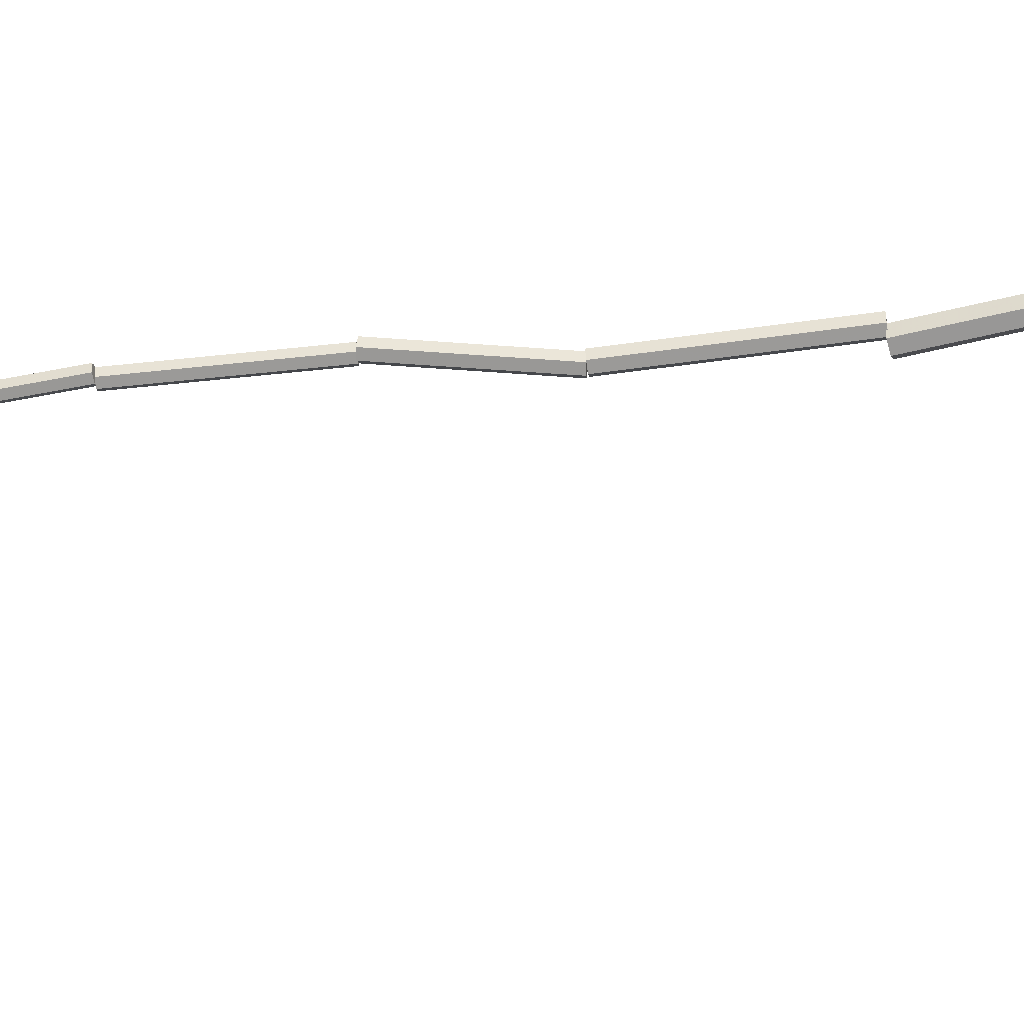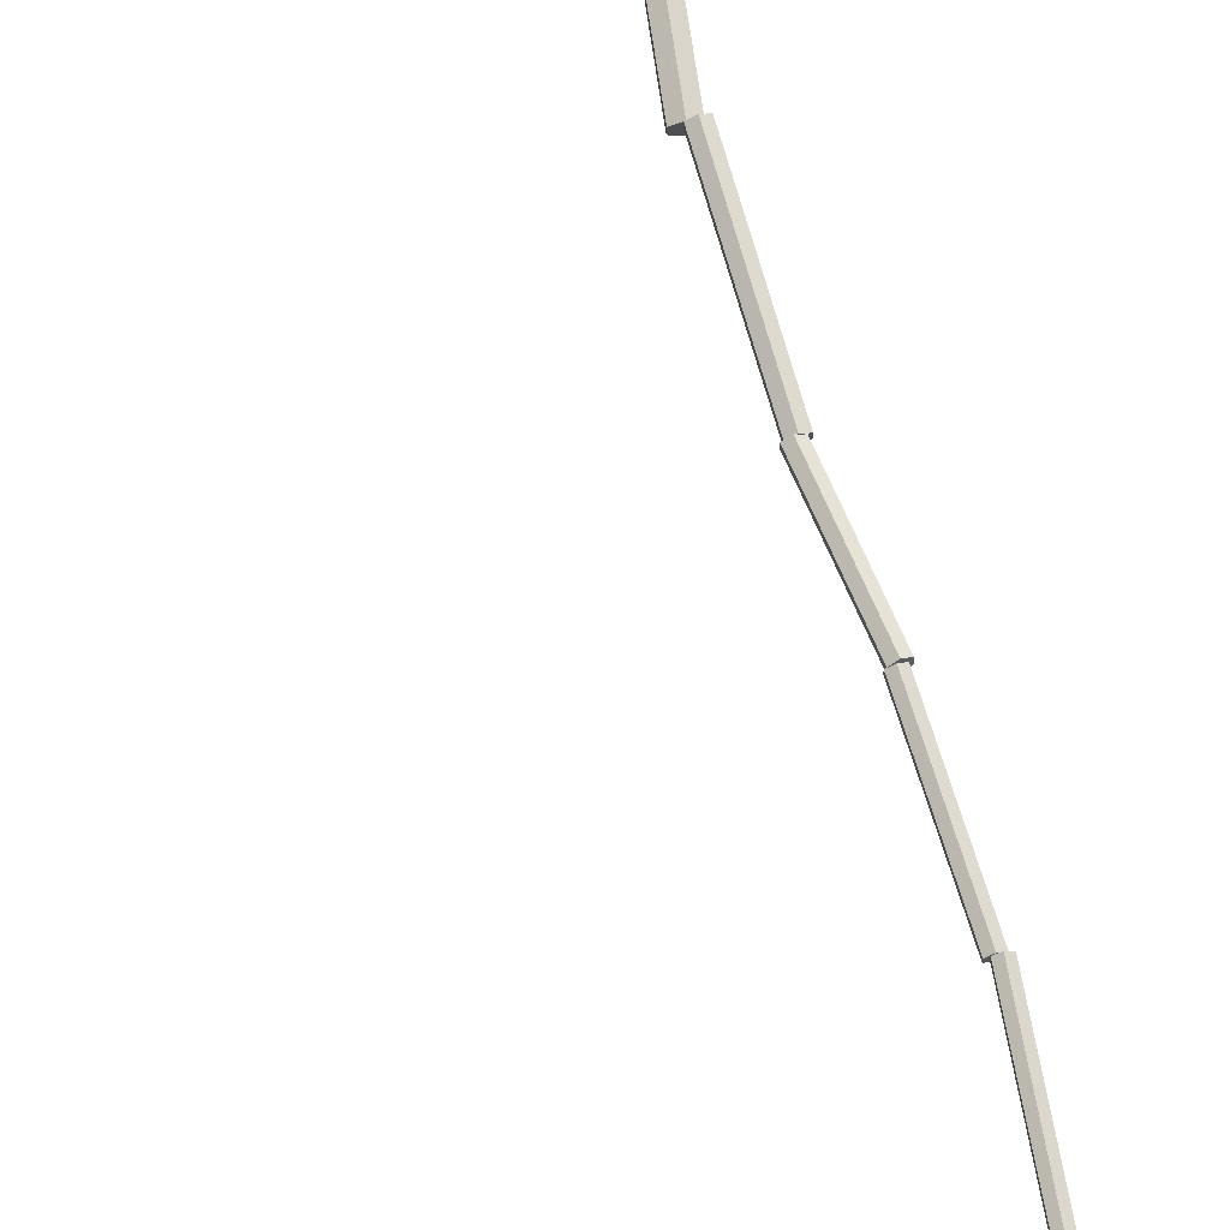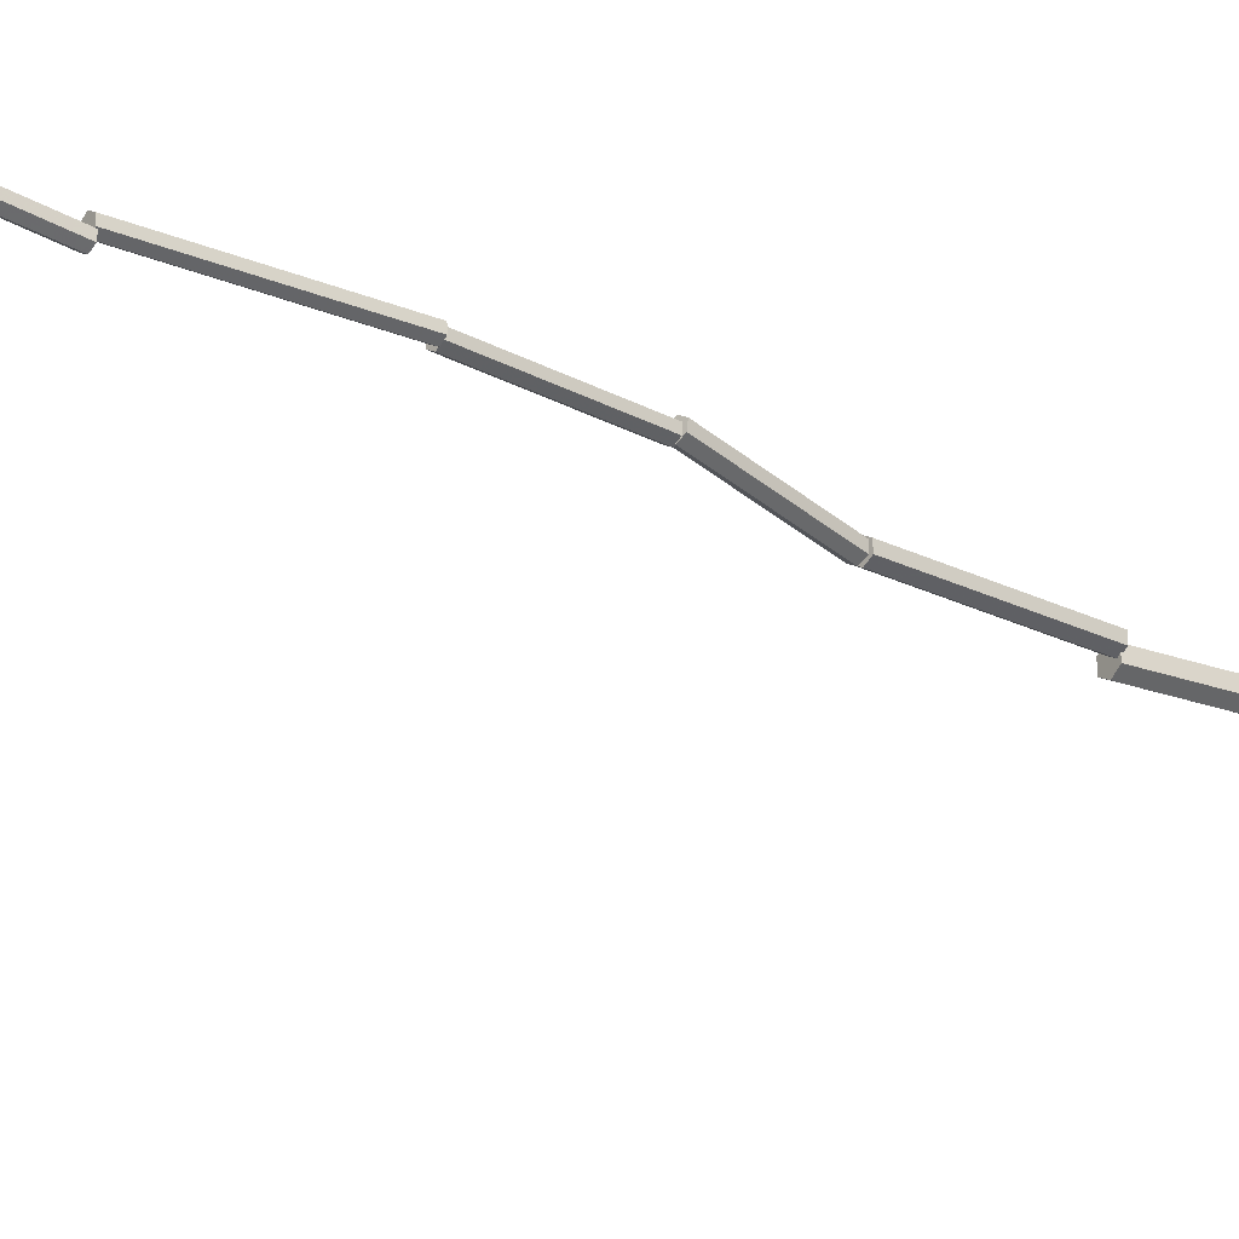
<metadata>
{"format":"obj","ext":"obj","renderer":"f3d","projection":"perspective","resolution":1024,"background":"white","views":[{"elev":-39.6,"azim":-88.2,"up":"+Z"},{"elev":69.4,"azim":158.3,"up":"+Z"},{"elev":-27.0,"azim":-137.6,"up":"+Z"}]}
</metadata>
<code>
v 0.01972 0.002146 -0.01144
v 0.01973 0.001983 0.01146
v 8.494e-06 -0.0001627 0.0229
v -0.01972 -0.002146 0.01144
v -0.01973 -0.001983 -0.01146
v -8.494e-06 0.0001627 -0.0229
v -0.02912 0.4688 -0.008108
v -0.02911 0.4686 0.01479
v -0.04883 0.4665 0.02623
v -0.06856 0.4645 0.01478
v -0.06857 0.4646 -0.008123
v -0.04885 0.4668 -0.01957
v -0.03118 0.4652 -0.004999
v -0.03115 0.4664 0.01467
v -0.04817 0.4679 0.02447
v -0.06522 0.4682 0.01461
v -0.06525 0.467 -0.005054
v -0.04823 0.4655 -0.01486
v -0.0155 0.7532 -0.0221
v -0.01547 0.7543 -0.002438
v -0.03248 0.7558 0.007367
v -0.04954 0.7562 -0.002493
v -0.04957 0.755 -0.02216
v -0.03255 0.7535 -0.03196
v -0.01391 0.7553 -0.03605
v -0.0139 0.7551 -0.01815
v -0.0294 0.7548 -0.0092
v -0.0449 0.7545 -0.01815
v -0.0449 0.7547 -0.03605
v -0.0294 0.755 -0.045
v -0.01836 0.987 -0.03435
v -0.01836 0.9869 -0.01646
v -0.03386 0.9865 -0.007506
v -0.04936 0.9863 -0.01646
v -0.04936 0.9864 -0.03436
v -0.03386 0.9868 -0.04331
v -0.02556 0.9838 -0.03109
v -0.02522 0.9869 -0.01133
v -0.04196 0.9921 -0.001734
v -0.05903 0.9944 -0.01191
v -0.05937 0.9913 -0.03167
v -0.04263 0.9861 -0.04127
v 0.01968 1.185 -0.06269
v 0.02002 1.188 -0.04292
v 0.00328 1.193 -0.03333
v -0.01379 1.195 -0.0435
v -0.01413 1.192 -0.06327
v 0.00261 1.187 -0.07286
v 0.01569 1.188 -0.05928
v 0.01571 1.188 -0.04148
v 0.0005267 1.191 -0.0326
v -0.01468 1.193 -0.04152
v -0.01471 1.193 -0.05932
v 0.0004804 1.19 -0.0682
v 0.05602 1.427 -0.06303
v 0.05604 1.427 -0.04523
v 0.04086 1.43 -0.03636
v 0.02564 1.432 -0.04527
v 0.02562 1.432 -0.06307
v 0.04081 1.429 -0.07195
v 0.04911 1.427 -0.06686
v 0.04924 1.428 -0.0457
v 0.03143 1.433 -0.03523
v 0.01348 1.436 -0.04593
v 0.01335 1.435 -0.0671
v 0.03116 1.43 -0.07756
v 0.105 1.666 -0.08032
v 0.1051 1.667 -0.05916
v 0.08732 1.672 -0.04869
v 0.06938 1.675 -0.05939
v 0.06924 1.674 -0.08055
v 0.08706 1.67 -0.09102
v 0.08988 1.671 -0.0648
v 0.08992 1.672 -0.04812
v 0.07554 1.673 -0.03982
v 0.06112 1.674 -0.0482
v 0.06108 1.673 -0.06487
v 0.07546 1.672 -0.07317
v 0.1213 2.001 -0.083
v 0.1213 2.002 -0.06632
v 0.1069 2.004 -0.05802
v 0.09251 2.005 -0.0664
v 0.09247 2.004 -0.08307
v 0.1068 2.002 -0.09137
v 0.1253 2.004 -0.08155
v 0.1253 2.002 -0.06583
v 0.1116 2.001 -0.05798
v 0.09793 2.002 -0.06585
v 0.09792 2.003 -0.08157
v 0.1116 2.004 -0.08942
v 0.122 2.257 -0.05546
v 0.122 2.255 -0.03975
v 0.1083 2.254 -0.0319
v 0.09461 2.255 -0.03977
v 0.0946 2.257 -0.05548
v 0.1083 2.258 -0.06333
v 0.1247 2.255 -0.05717
v 0.1247 2.255 -0.04298
v 0.1124 2.256 -0.03591
v 0.1001 2.257 -0.04302
v 0.1001 2.256 -0.05721
v 0.1124 2.255 -0.06428
v 0.1455 2.545 -0.06846
v 0.1455 2.546 -0.05427
v 0.1332 2.547 -0.04719
v 0.121 2.547 -0.0543
v 0.1209 2.547 -0.06849
v 0.1332 2.546 -0.07557
v 0.1381 2.545 -0.06689
v 0.1382 2.546 -0.0532
v 0.1266 2.548 -0.04641
v 0.1149 2.55 -0.0533
v 0.1148 2.55 -0.06699
v 0.1264 2.547 -0.07378
v 0.2068 2.911 -0.08375
v 0.2069 2.912 -0.07006
v 0.1952 2.915 -0.06327
v 0.1835 2.916 -0.07016
v 0.1835 2.916 -0.08385
v 0.1951 2.913 -0.09064
v 0.2032 2.914 -0.1022
v 0.2031 2.913 -0.0885
v 0.1914 2.915 -0.08162
v 0.1796 2.917 -0.08841
v 0.1797 2.918 -0.1021
v 0.1915 2.916 -0.109
v 0.2497 3.223 -0.08619
v 0.2496 3.222 -0.0725
v 0.2378 3.223 -0.06562
v 0.2261 3.225 -0.07241
v 0.2262 3.226 -0.0861
v 0.238 3.225 -0.09298
v 0.2402 3.223 -0.07612
v 0.2402 3.223 -0.06753
v 0.2329 3.224 -0.06321
v 0.2255 3.226 -0.06748
v 0.2256 3.226 -0.07607
v 0.2329 3.225 -0.08039
v 0.3197 3.671 -0.05731
v 0.3196 3.67 -0.04872
v 0.3123 3.671 -0.04439
v 0.305 3.673 -0.04866
v 0.305 3.673 -0.05726
v 0.3123 3.672 -0.06158
v 0.3162 3.671 -0.05524
v 0.3162 3.671 -0.05066
v 0.3123 3.672 -0.04842
v 0.3084 3.673 -0.05074
v 0.3084 3.672 -0.05532
v 0.3123 3.671 -0.05757
v 0.4072 4.104 -0.09773
v 0.4072 4.104 -0.09315
v 0.4033 4.105 -0.0909
v 0.3994 4.106 -0.09323
v 0.3994 4.105 -0.09781
v 0.4032 4.104 -0.1001
g TrunkAndBranches
f 1 7 8 2
f 2 8 9 3
f 3 9 10 4
f 4 10 11 5
f 5 11 12 6
f 6 12 7 1
f 1 2 3 4
f 4 5 6 1
f 10 9 8 7
f 7 12 11 10
f 13 19 20 14
f 14 20 21 15
f 15 21 22 16
f 16 22 23 17
f 17 23 24 18
f 18 24 19 13
f 13 14 15 16
f 16 17 18 13
f 22 21 20 19
f 19 24 23 22
f 25 31 32 26
f 26 32 33 27
f 27 33 34 28
f 28 34 35 29
f 29 35 36 30
f 30 36 31 25
f 25 26 27 28
f 28 29 30 25
f 34 33 32 31
f 31 36 35 34
f 37 43 44 38
f 38 44 45 39
f 39 45 46 40
f 40 46 47 41
f 41 47 48 42
f 42 48 43 37
f 37 38 39 40
f 40 41 42 37
f 46 45 44 43
f 43 48 47 46
f 49 55 56 50
f 50 56 57 51
f 51 57 58 52
f 52 58 59 53
f 53 59 60 54
f 54 60 55 49
f 49 50 51 52
f 52 53 54 49
f 58 57 56 55
f 55 60 59 58
f 61 67 68 62
f 62 68 69 63
f 63 69 70 64
f 64 70 71 65
f 65 71 72 66
f 66 72 67 61
f 61 62 63 64
f 64 65 66 61
f 70 69 68 67
f 67 72 71 70
f 73 79 80 74
f 74 80 81 75
f 75 81 82 76
f 76 82 83 77
f 77 83 84 78
f 78 84 79 73
f 73 74 75 76
f 76 77 78 73
f 82 81 80 79
f 79 84 83 82
f 85 91 92 86
f 86 92 93 87
f 87 93 94 88
f 88 94 95 89
f 89 95 96 90
f 90 96 91 85
f 85 86 87 88
f 88 89 90 85
f 94 93 92 91
f 91 96 95 94
f 97 103 104 98
f 98 104 105 99
f 99 105 106 100
f 100 106 107 101
f 101 107 108 102
f 102 108 103 97
f 97 98 99 100
f 100 101 102 97
f 106 105 104 103
f 103 108 107 106
f 109 115 116 110
f 110 116 117 111
f 111 117 118 112
f 112 118 119 113
f 113 119 120 114
f 114 120 115 109
f 109 110 111 112
f 112 113 114 109
f 118 117 116 115
f 115 120 119 118
f 121 127 128 122
f 122 128 129 123
f 123 129 130 124
f 124 130 131 125
f 125 131 132 126
f 126 132 127 121
f 121 122 123 124
f 124 125 126 121
f 130 129 128 127
f 127 132 131 130
f 133 139 140 134
f 134 140 141 135
f 135 141 142 136
f 136 142 143 137
f 137 143 144 138
f 138 144 139 133
f 133 134 135 136
f 136 137 138 133
f 142 141 140 139
f 139 144 143 142
f 145 151 152 146
f 146 152 153 147
f 147 153 154 148
f 148 154 155 149
f 149 155 156 150
f 150 156 151 145
f 145 146 147 148
f 148 149 150 145
f 154 153 152 151
f 151 156 155 154
v 0.4086 4.085 -0.0744
v 0.3541 4.085 0.1364
v 0.462 4.085 0.2177
v 0.5342 4.085 0.1035
v 0.342 3.707 -0.0552
v 0.4549 3.589 0.0774
v 0.555 3.53 0.0185
v 0.5127 3.589 -0.0897
v 0.326 3.845 -0.0565
v 0.1242 3.845 -0.0716
v 0.0677 3.845 0.0404
v 0.184 3.845 0.0877
v 0.3434 3.927 -0.0556
v 0.1885 3.986 0.036
v 0.2107 4.015 0.1475
v 0.3217 3.986 0.1231
v 0.3453 3.808 -0.0289
v 0.2554 3.719 0.1062
v 0.3267 3.674 0.1843
v 0.4105 3.719 0.1197
v 0.414 3.975 -0.0751
v 0.6116 3.975 0.0373
v 0.7228 3.975 -0.0493
v 0.6275 3.975 -0.1531
v 0.3109 3.691 -0.0801
v 0.4016 3.691 -0.2627
v 0.3184 3.691 -0.358
v 0.2302 3.691 -0.2673
v 0.3324 3.719 -0.0842
v 0.5077 3.719 -0.2164
v 0.4734 3.719 -0.3482
v 0.3448 3.719 -0.3034
v 0.3353 3.948 -0.0829
v 0.1486 3.948 -0.1625
v 0.0587 3.948 -0.0743
v 0.1539 3.948 0.008104
v 0.3672 3.947 -0.0903
v 0.5119 3.856 0.0506
v 0.5088 3.719 0.0476
v 0.411 3.734 -0.0477
v 0.3228 3.777 -0.0278
v 0.1724 3.874 0.0915
v 0.2216 3.923 0.2056
v 0.3386 3.874 0.1636
v 0.3499 3.765 -0.0442
v 0.3819 3.636 0.1012
v 0.484 3.572 0.0846
v 0.4965 3.636 -0.0182
v 0.4063 4.047 -0.0672
v 0.4548 4.013 0.139
v 0.5853 3.996 0.1584
v 0.5961 4.013 0.0269
v 0.3475 3.947 -0.0423
v 0.1756 4.049 0.0585
v 0.2096 4.1 0.1829
v 0.3359 4.049 0.1566
v 0.3407 3.683 -0.0396
v 0.3999 3.554 0.0779
v 0.4829 3.489 0.0335
v 0.4707 3.554 -0.0599
v 0.3743 3.915 -0.0409
v 0.3529 3.915 0.1669
v 0.467 3.915 0.2285
v 0.519 3.915 0.1098
v 0.3417 3.923 -0.0772
v 0.141 3.89 -0.1281
v 0.0652 3.873 -0.0237
v 0.1745 3.89 0.045
v 0.3569 4.015 -0.0988
v 0.2628 3.813 -0.1427
v 0.1353 3.824 -0.2021
v 0.1561 3.964 -0.1925
v 0.3939 3.874 -0.099
v 0.617 3.874 -0.1232
v 0.6561 3.874 -0.2568
v 0.5197 3.874 -0.2849
v 0.3861 4.064 -0.137
v 0.4515 4.064 -0.3446
v 0.348 4.064 -0.4313
v 0.27 4.064 -0.3211
v 0.3181 3.702 -0.0924
v 0.4457 3.702 -0.2797
v 0.3686 3.702 -0.3973
v 0.2577 3.702 -0.3109
v 0.4043 4.092 -0.0848
v 0.5331 4.155 0.0585
v 0.6454 4.187 0.0116
v 0.5963 4.155 -0.0998
v 0.339 3.754 -0.039
v 0.4589 3.736 0.1371
v 0.4932 3.853 0.1874
v 0.4243 3.904 0.0863
v 0.3781 3.973 -0.1308
v 0.4809 3.973 -0.298
v 0.4094 3.973 -0.3965
v 0.317 3.973 -0.3173
v 0.3206 3.927 -0.1015
v 0.1338 3.832 -0.186
v 0.04 3.927 -0.2284
v 0.1338 4.022 -0.186
v 0.3265 3.666 -0.0777
v 0.4752 3.571 -0.1423
v 0.4556 3.523 -0.2468
v 0.3496 3.571 -0.2382
v 0.2934 3.774 -0.0695
v 0.1361 3.739 -0.2248
v 0.01 3.721 -0.1695
v 0.0735 3.739 -0.0473
v 0.3889 3.91 -0.0394
v 0.439 3.91 0.1394
v 0.5533 3.91 0.153
v 0.5576 3.91 0.0379
v 0.3578 3.892 -0.1214
v 0.4205 3.892 -0.3368
v 0.3119 3.892 -0.4238
v 0.234 3.892 -0.3085
v 0.4152 4.055 -0.1132
v 0.4915 3.897 -0.2364
v 0.5575 3.942 -0.3428
v 0.5283 4.063 -0.2957
v 0.3869 4.013 -0.1313
v 0.5273 4.013 -0.3119
v 0.4571 4.013 -0.4351
v 0.3399 4.013 -0.3551
v 0.3285 3.671 -0.0807
v 0.4855 3.671 -0.2354
v 0.434 3.671 -0.362
v 0.312 3.671 -0.3005
v 0.3431 3.689 -0.0432
v 0.2656 3.517 -0.003596
v 0.3079 3.43 -0.0746
v 0.3738 3.517 -0.1246
v 0.3073 3.734 -0.0104
v 0.1711 3.645 0.1016
v 0.2183 3.6 0.2055
v 0.3249 3.645 0.165
v 0.342 4.006 -0.0541
v 0.1624 4.098 -0.038
v 0.1423 4.144 0.077
v 0.2558 4.098 0.1042
v 0.4039 4.063 -0.1238
v 0.5499 4.124 -0.2405
v 0.5108 4.155 -0.3518
v 0.4002 4.124 -0.3106
v 0.3811 3.876 -0.1004
v 0.5592 3.846 -0.1588
v 0.5664 3.831 -0.2753
v 0.4496 3.846 -0.2748
v 0.4099 4.002 -0.111
v 0.5706 3.91 -0.2242
v 0.6513 4.002 -0.2811
v 0.5706 4.093 -0.2242
g Leaves
f 157 158 159
f 157 159 160
f 161 162 163
f 161 163 164
f 165 166 167
f 165 167 168
f 169 170 171
f 169 171 172
f 173 174 175
f 173 175 176
f 177 178 179
f 177 179 180
f 181 182 183
f 181 183 184
f 185 186 187
f 185 187 188
f 189 190 191
f 189 191 192
f 193 194 195
f 193 195 196
f 197 198 199
f 197 199 200
f 201 202 203
f 201 203 204
f 205 206 207
f 205 207 208
f 209 210 211
f 209 211 212
f 213 214 215
f 213 215 216
f 217 218 219
f 217 219 220
f 221 222 223
f 221 223 224
f 225 226 227
f 225 227 228
f 229 230 231
f 229 231 232
f 233 234 235
f 233 235 236
f 237 238 239
f 237 239 240
f 241 242 243
f 241 243 244
f 245 246 247
f 245 247 248
f 249 250 251
f 249 251 252
f 253 254 255
f 253 255 256
f 257 258 259
f 257 259 260
f 261 262 263
f 261 263 264
f 265 266 267
f 265 267 268
f 269 270 271
f 269 271 272
f 273 274 275
f 273 275 276
f 277 278 279
f 277 279 280
f 281 282 283
f 281 283 284
f 285 286 287
f 285 287 288
f 289 290 291
f 289 291 292
f 293 294 295
f 293 295 296
f 297 298 299
f 297 299 300
f 301 302 303
f 301 303 304
f 305 306 307
f 305 307 308

</code>
